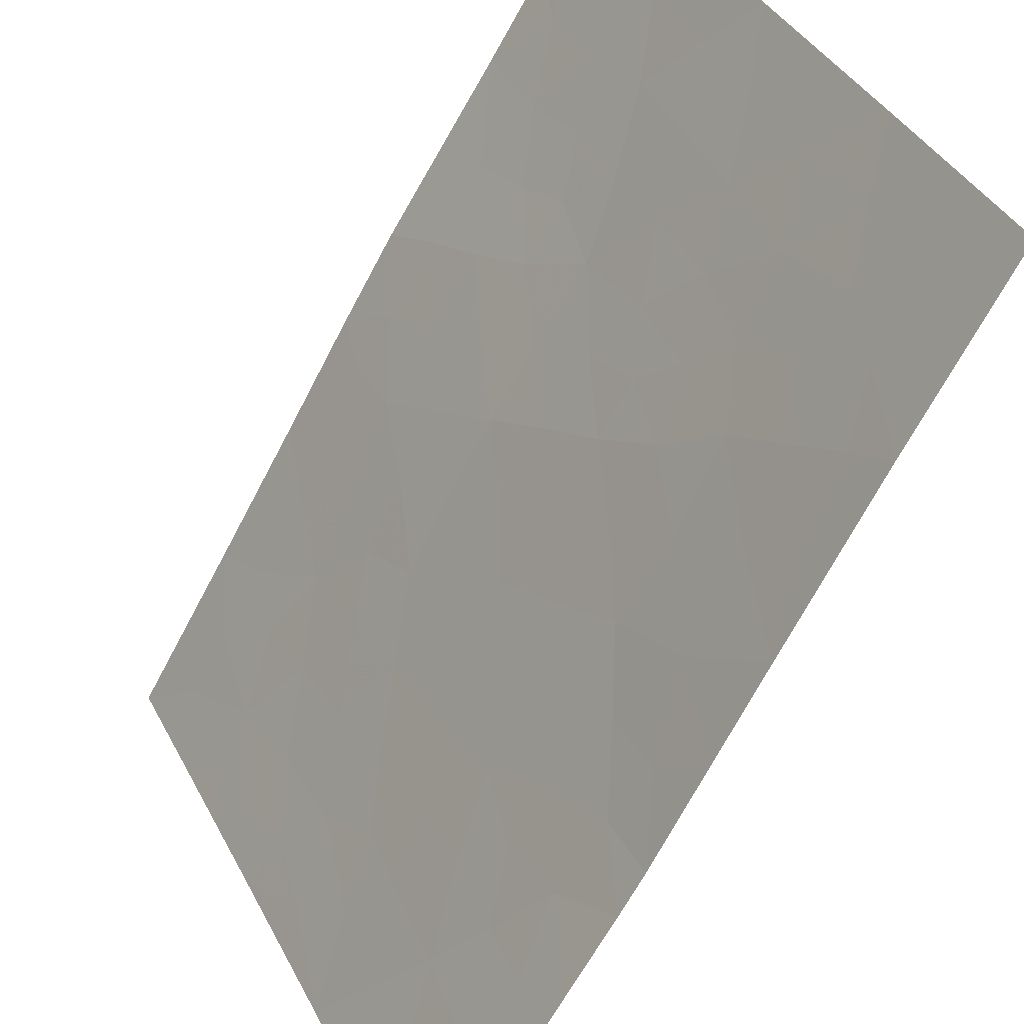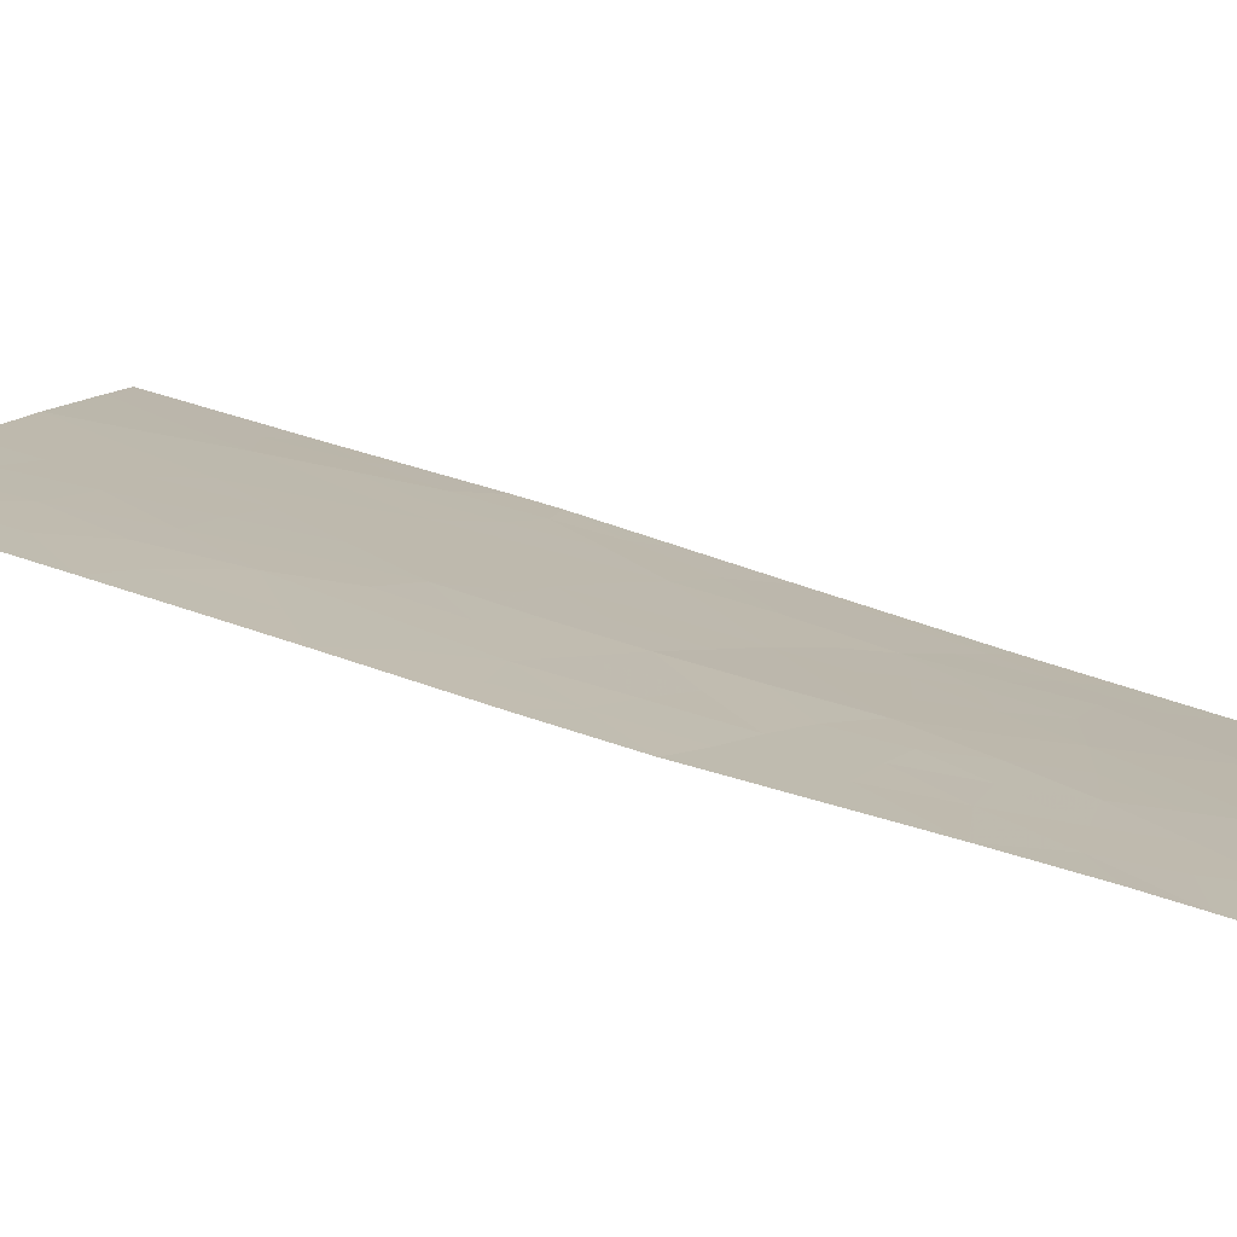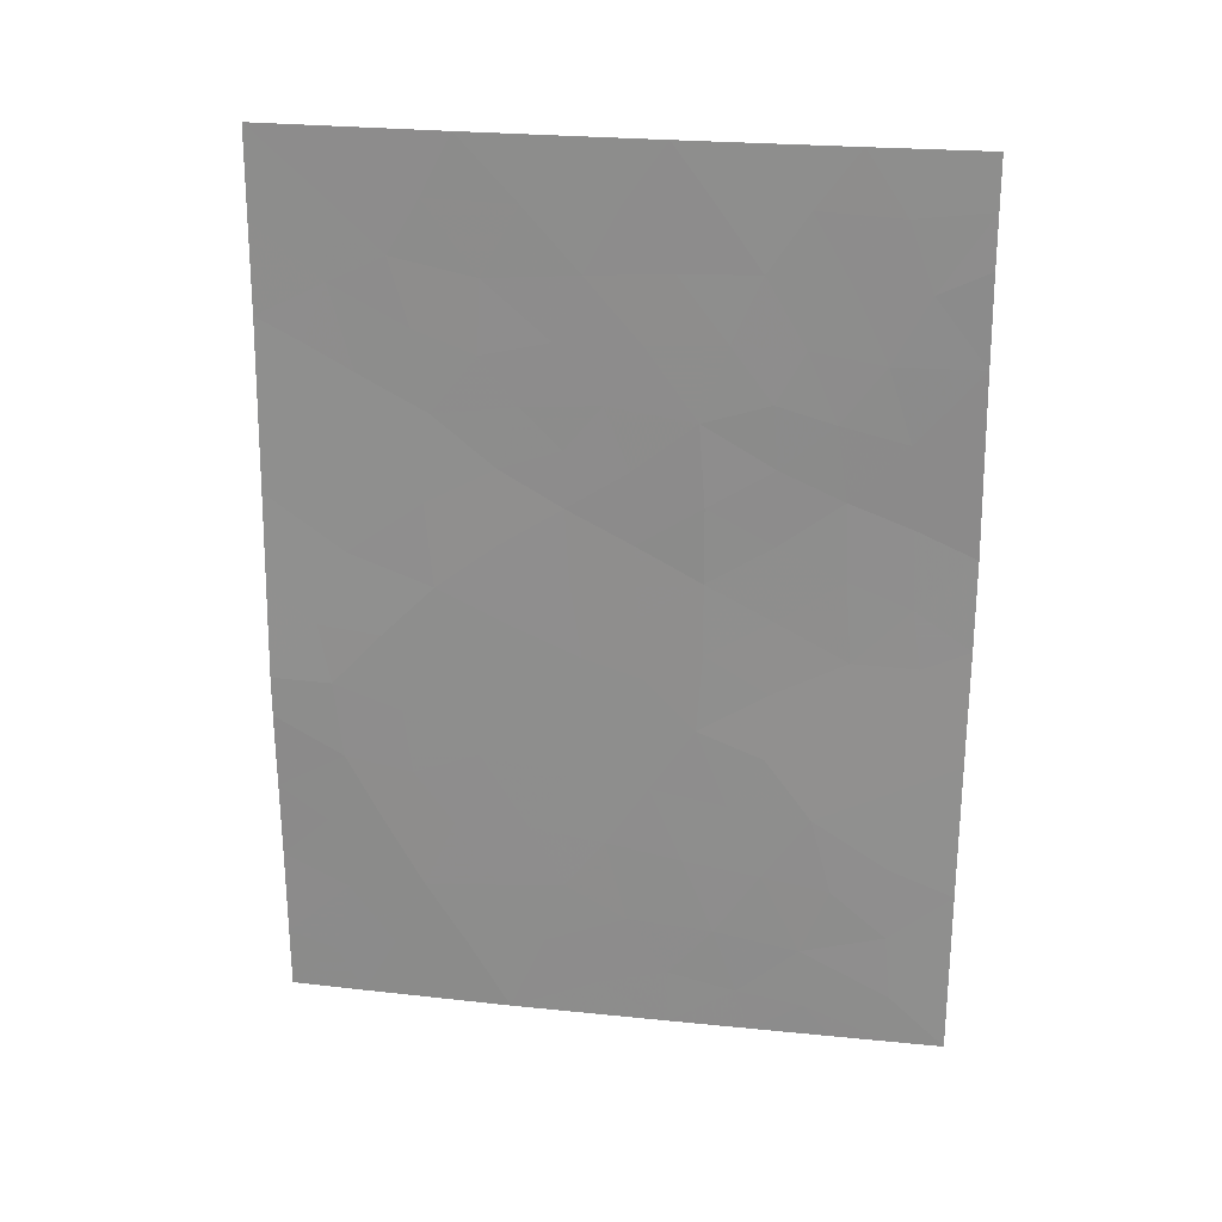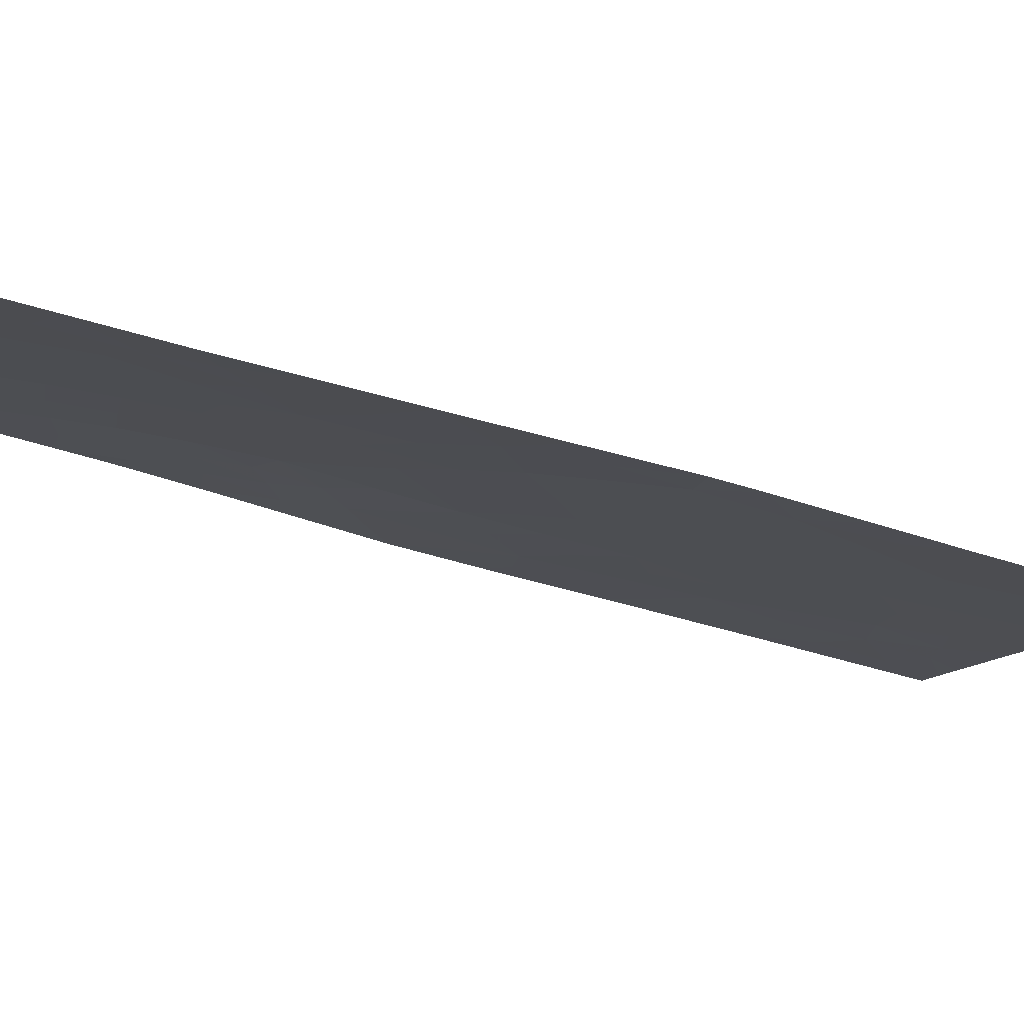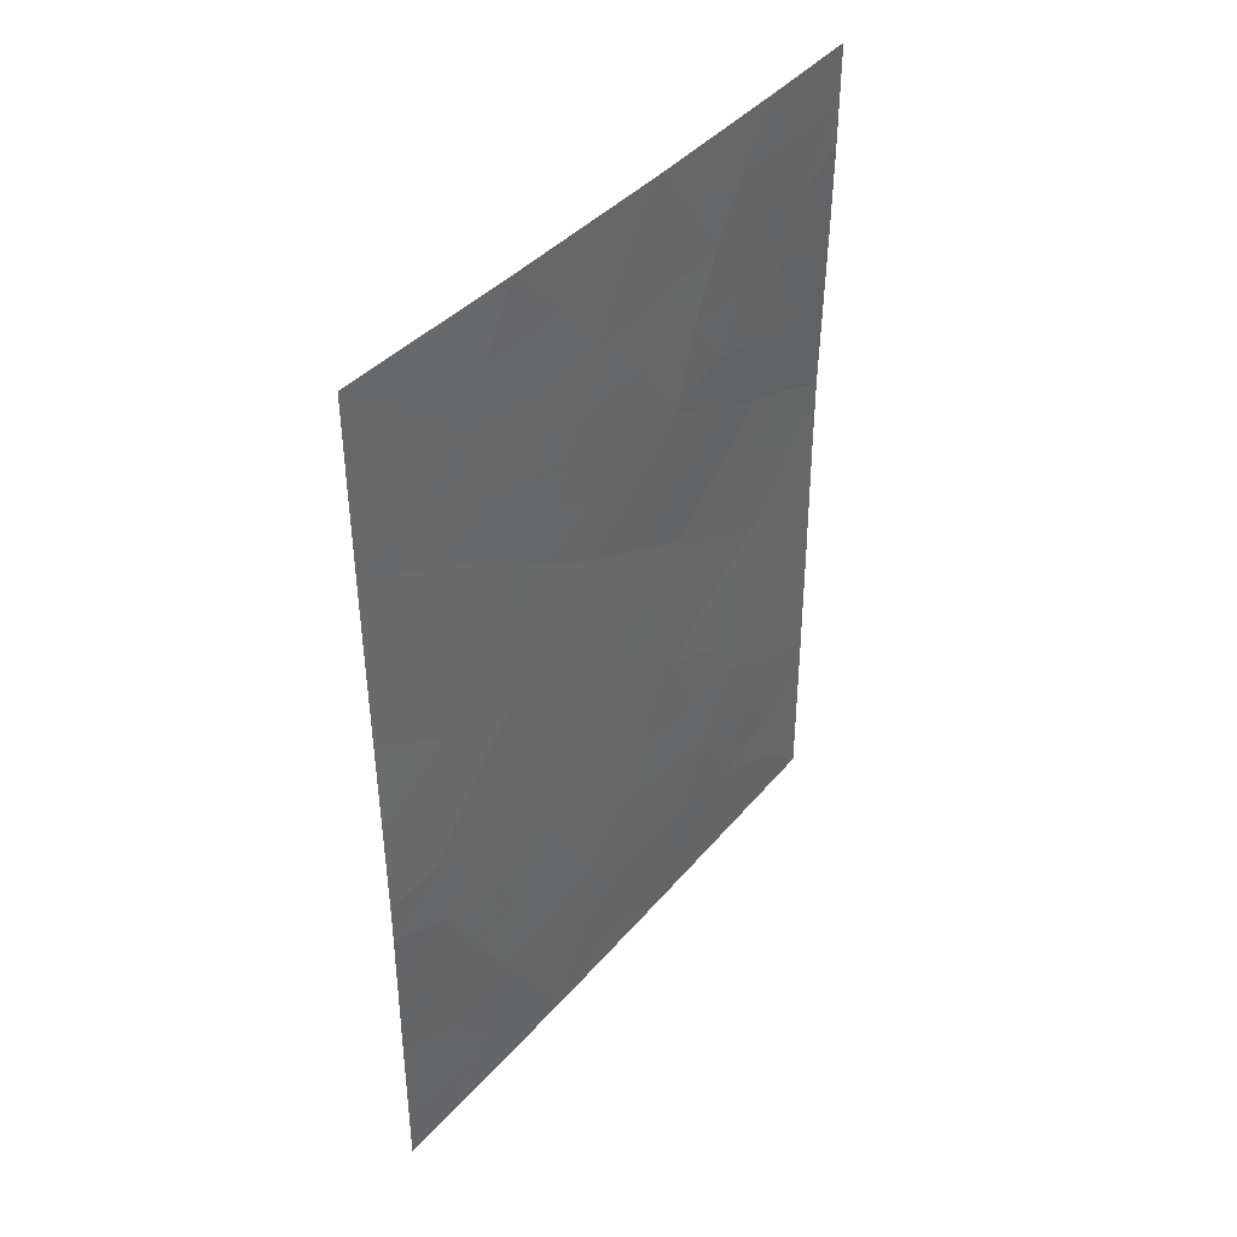
<metadata>
{"format":"obj","ext":"obj","renderer":"f3d","projection":"perspective","resolution":1024,"background":"white","views":[{"elev":-66.8,"azim":152.0,"up":"+Z"},{"elev":72.6,"azim":107.4,"up":"+Z"},{"elev":23.4,"azim":-52.2,"up":"+Y"},{"elev":-70.9,"azim":-105.8,"up":"+Z"},{"elev":40.9,"azim":-115.9,"up":"+Y"}]}
</metadata>
<code>
v -69.99 44.46 97.06
v -70.72 43.34 95.7
v -69.31 41.26 98.35
v -72.62 38.84 92
v -72.63 40.07 92
v -68.41 47.42 100
v -68.43 48.61 100
v -68.39 40.29 100
v -68.37 42.17 100
v -72.14 38 92.93
v -72.61 38 92
v -71.19 38 94.79
v -71.78 48.46 93.56
v -69.7 48.45 97.66
v -69.15 45.65 98.58
v -69.09 43.51 98.69
v -68.34 44.99 100
v -70.04 46.58 97
v -72.27 42.71 92.75
v -72.66 42.17 92
v -68.43 50 100
v -69.18 50 98.64
v -71.4 50 94.33
v -72.6 45.3 92
v -70.17 38.77 96.71
v -68.4 38 100
v -68.35 43.77 100
v -72.66 42.72 92
v -72.29 47.32 92.55
v -72.56 47.61 92
v -72.54 50 92
v -70.23 50 96.65
v -70.17 38 96.72
v -70.84 39.99 95.48
v -71.58 46.49 93.99
v -71.6 44.17 94
v -69.12 38 98.67
v -70.8 45.35 95.5
v -70.7 48.34 95.72
v -71.36 41.84 94.48
v -71.73 39.81 93.77
v -70.4 44.92 96.28
v -70.38 43.92 96.33
v -70.78 44.35 95.55
v -72.21 39.65 92.81
v -72.33 40.66 92.6
v -69.19 48.34 98.58
v -70.68 38 95.75
v -70.62 38.52 95.88
v -68.38 41.23 100
v -68.82 41.73 99.22
v -72.31 38.63 92.6
v -71.67 47.57 93.8
v -71.99 46.97 93.15
v -69.17 40.22 98.59
v -69.58 43 97.82
v -69.2 42.4 98.51
v -69.61 42.08 97.79
v -68.91 49.18 99.12
v -69.45 49.24 98.13
v -72.64 41.12 92
v -72.22 41.66 92.85
v -70.82 41.66 95.51
v -71.02 42.65 95.12
v -70.54 42.43 96.03
v -69.99 43.49 97.07
v -70.34 43.1 96.41
v -70.36 47.52 96.38
v -70.18 48.41 96.72
v -69.88 47.57 97.31
v -69.83 41.37 97.38
v -70.31 41.54 96.47
v -68.43 49.31 100
v -68.8 50 99.32
v -70.81 50 95.49
v -70.49 49.2 96.14
v -71.04 49.17 95.05
v -72.06 45.85 93.05
v -71.64 45.31 93.9
v -71.15 43.72 94.87
v -71.49 43.04 94.23
v -68.76 38 99.34
v -68.74 45.34 99.31
v -68.72 44.28 99.34
v -69.13 44.61 98.62
v -68.36 42.97 100
v -68.75 42.74 99.31
v -68.66 43.48 99.45
v -71.21 44.81 94.74
v -69.9 39.48 97.25
v -70.44 39.55 96.22
v -71.93 38.84 93.37
v -71.46 38.94 94.28
v -71.67 38 93.86
v -72.55 48.81 92
v -72.13 48.09 92.86
v -69.7 50 97.64
v -69.97 49.25 97.15
v -72.58 46.46 92
v -72.34 46.36 92.48
v -68.38 46.2 100
v -68.8 46.43 99.24
v -71.95 43.45 93.36
v -72.63 44.01 92
v -69.55 44.01 97.85
v -68.4 39.14 100
v -71.26 39.9 94.68
v -70.97 39.1 95.22
v -69.61 40.37 97.79
v -70.1 40.51 96.87
v -71.83 42.39 93.58
v -71.78 41.5 93.68
v -70.43 45.89 96.24
v -70 45.48 97.07
v -71.06 40.82 95.06
v -70.58 40.68 95.96
v -71.53 40.78 94.16
v -69.57 46.03 97.84
v -69.56 45.02 97.84
v -69.74 38.58 97.53
v -69.64 38 97.69
v -69.35 39.29 98.26
v -71.19 45.83 94.74
v -70.58 46.73 95.94
v -71.27 48.24 94.59
v -71.59 49.19 93.95
v -71.97 50 93.17
v -69.24 46.64 98.47
v -70.03 42.42 97.01
v -69.44 47.55 98.13
v -71.06 46.65 95
v -68.75 48.29 99.4
v -70.81 46.12 95.49
v -69.62 46.86 97.79
v -68.97 47.41 98.98
v -70.87 47.49 95.39
v -71.29 47.27 94.55
v -72.12 44.57 92.97
v -72.11 49.14 92.89
v -71.98 40.72 93.31
v -72.34 43.53 92.59
v -68.81 39.59 99.25
v -68.81 40.61 99.25
v -69.3 38.44 98.34
v -68.77 38.69 99.33
f 42 43 44
f 45 46 140
f 48 12 49
f 50 143 51
f 4 52 11
f 53 54 96
f 56 57 58
f 61 62 46
f 63 64 65
f 66 67 43
f 68 69 70
f 73 59 74
f 75 76 77
f 78 79 138
f 80 64 81
f 83 84 85
f 86 87 88
f 80 89 44
f 91 90 25
f 52 45 92
f 93 94 92
f 31 139 95
f 97 60 98
f 24 99 100
f 101 83 102
f 16 84 88
f 20 28 19
f 24 138 104
f 105 56 66
f 107 108 93
f 109 110 71
f 111 112 62
f 42 113 114
f 115 63 116
f 115 107 117
f 118 119 114
f 81 111 103
f 120 90 122
f 120 144 121
f 122 109 55
f 79 123 89
f 108 91 49
f 116 110 91
f 54 78 100
f 125 126 77
f 126 13 139
f 85 105 119
f 13 96 139
f 137 53 125
f 87 51 57
f 65 67 129
f 117 140 112
f 98 69 76
f 38 42 44
f 42 1 43
f 44 43 2
f 41 45 140
f 45 5 46
f 112 140 62
f 33 49 25
f 49 33 48
f 9 50 51
f 50 8 143
f 51 143 3
f 52 10 11
f 13 53 96
f 53 35 54
f 96 54 29
f 3 143 55
f 129 56 58
f 56 16 57
f 58 57 3
f 60 22 59
f 7 132 73
f 60 47 14
f 5 61 46
f 61 20 62
f 62 20 19
f 72 63 65
f 63 40 64
f 65 64 2
f 1 66 43
f 66 129 67
f 43 67 2
f 18 68 70
f 68 39 69
f 70 69 14
f 58 3 71
f 21 73 74
f 132 59 73
f 74 59 22
f 23 75 77
f 75 32 76
f 77 76 39
f 24 78 138
f 78 35 79
f 36 80 81
f 80 2 64
f 81 64 40
f 145 82 144
f 15 83 85
f 83 17 84
f 85 84 16
f 27 86 88
f 86 9 87
f 88 87 16
f 2 80 44
f 80 36 89
f 44 89 38
f 10 52 92
f 52 4 45
f 92 45 41
f 41 93 92
f 93 12 94
f 92 94 10
f 29 30 96
f 95 96 30
f 32 97 98
f 97 22 60
f 98 60 14
f 99 30 29
f 29 100 99
f 6 101 102
f 101 17 83
f 102 83 15
f 17 27 84
f 88 84 27
f 19 141 103
f 28 141 19
f 1 105 66
f 105 16 56
f 66 56 129
f 145 142 106
f 41 107 93
f 107 34 108
f 93 108 12
f 3 109 71
f 109 90 110
f 71 110 72
f 19 111 62
f 111 40 112
f 1 42 114
f 42 38 113
f 114 113 18
f 34 115 116
f 115 40 63
f 116 63 72
f 40 115 117
f 115 34 107
f 117 107 41
f 18 118 114
f 118 15 119
f 114 119 1
f 36 81 103
f 81 40 111
f 103 111 19
f 5 45 4
f 120 25 90
f 25 120 33
f 121 33 120
f 142 122 55
f 122 90 109
f 55 109 3
f 36 79 89
f 79 35 123
f 89 123 38
f 12 108 49
f 108 34 91
f 49 91 25
f 34 116 91
f 116 72 110
f 91 110 90
f 29 54 100
f 54 35 78
f 38 133 113
f 124 136 68
f 113 124 18
f 39 125 77
f 125 13 126
f 77 126 23
f 23 126 127
f 127 139 31
f 15 85 119
f 85 16 105
f 119 105 1
f 128 134 130
f 6 135 132
f 6 102 135
f 102 15 128
f 128 118 134
f 39 136 125
f 125 53 13
f 16 87 57
f 87 9 51
f 57 51 3
f 65 2 67
f 72 65 129
f 124 133 131
f 40 117 112
f 117 41 140
f 32 98 76
f 98 14 69
f 76 69 39
f 129 71 72
f 138 141 104
f 128 130 135
f 136 131 137
f 6 132 7
f 143 8 142
f 59 132 47
f 129 58 71
f 133 124 113
f 136 39 68
f 124 68 18
f 18 70 134
f 130 134 70
f 70 14 130
f 47 130 14
f 132 135 47
f 135 102 128
f 128 15 118
f 134 118 18
f 136 137 125
f 137 35 53
f 131 136 124
f 133 123 131
f 123 133 38
f 131 35 137
f 35 131 123
f 139 96 95
f 60 59 47
f 36 138 79
f 103 138 36
f 138 103 141
f 135 130 47
f 126 139 127
f 140 46 62
f 141 28 104
f 100 78 24
f 144 82 37
f 144 37 121
f 142 8 106
f 122 144 120
f 55 143 142
f 144 122 145
f 82 145 26
f 142 145 122
f 145 106 26

</code>
